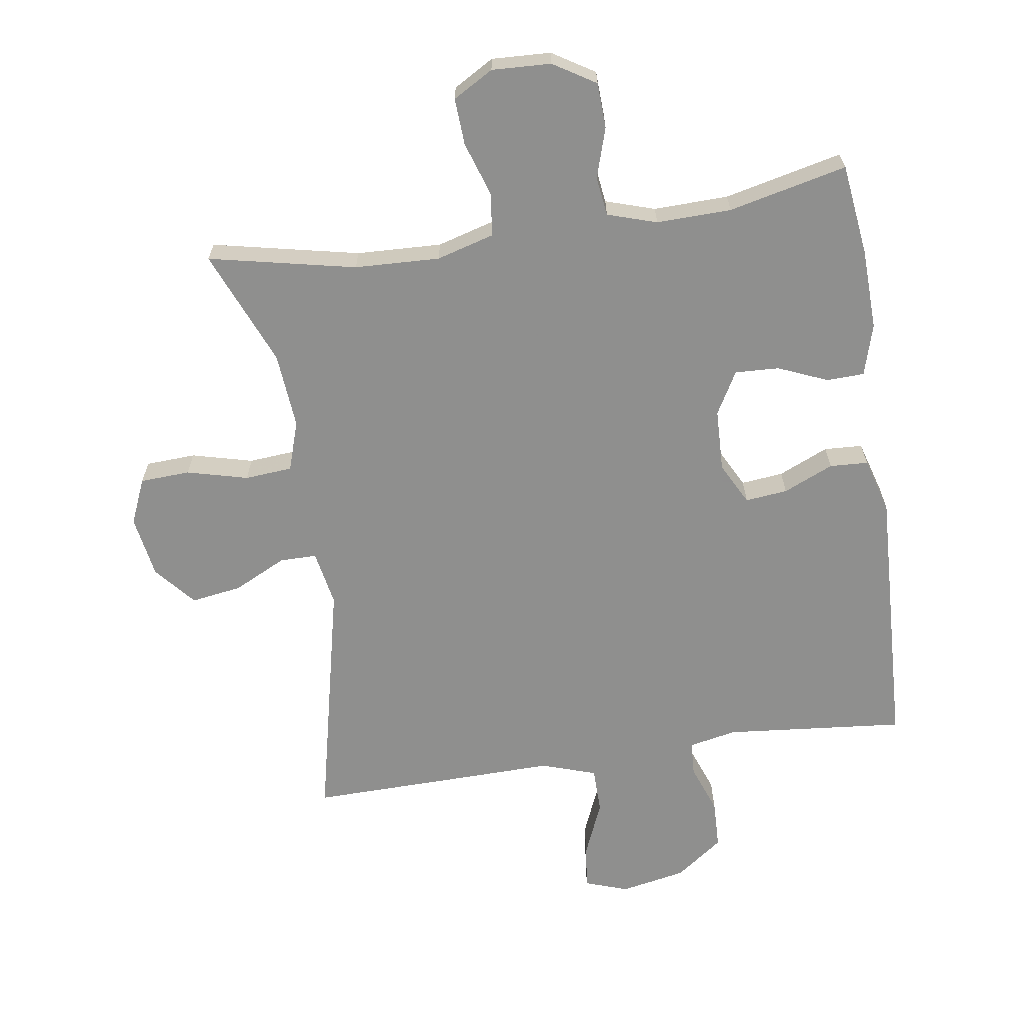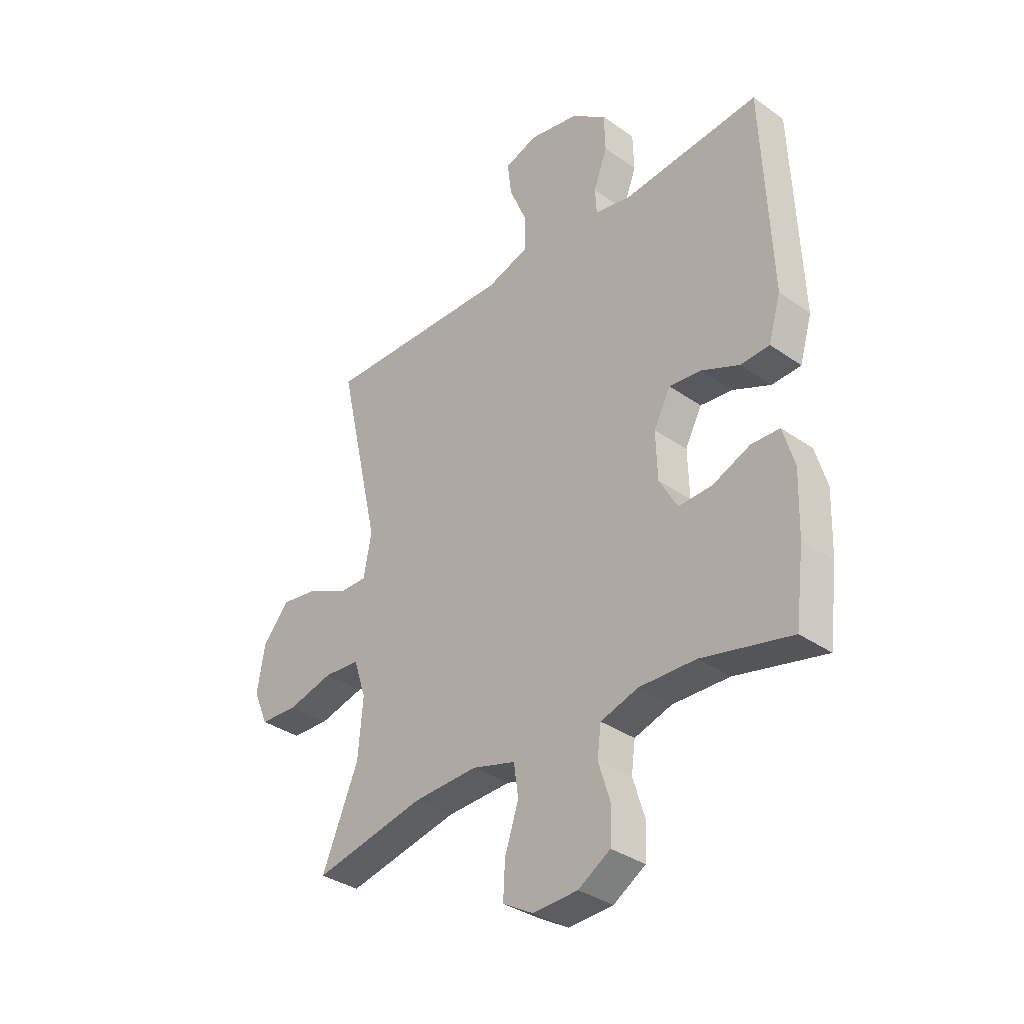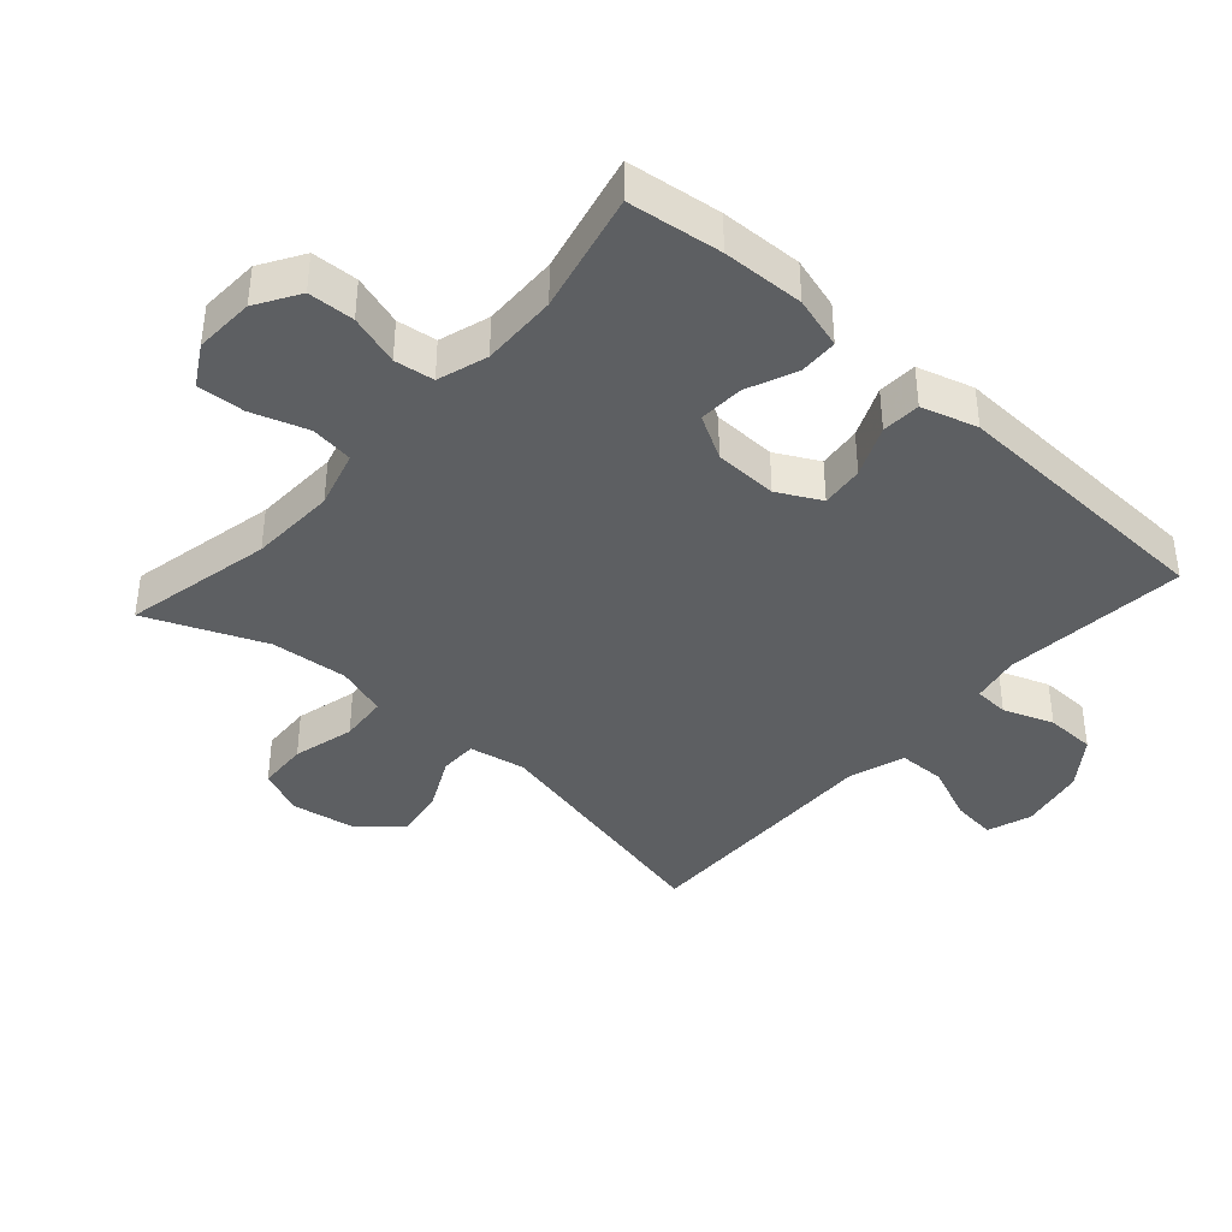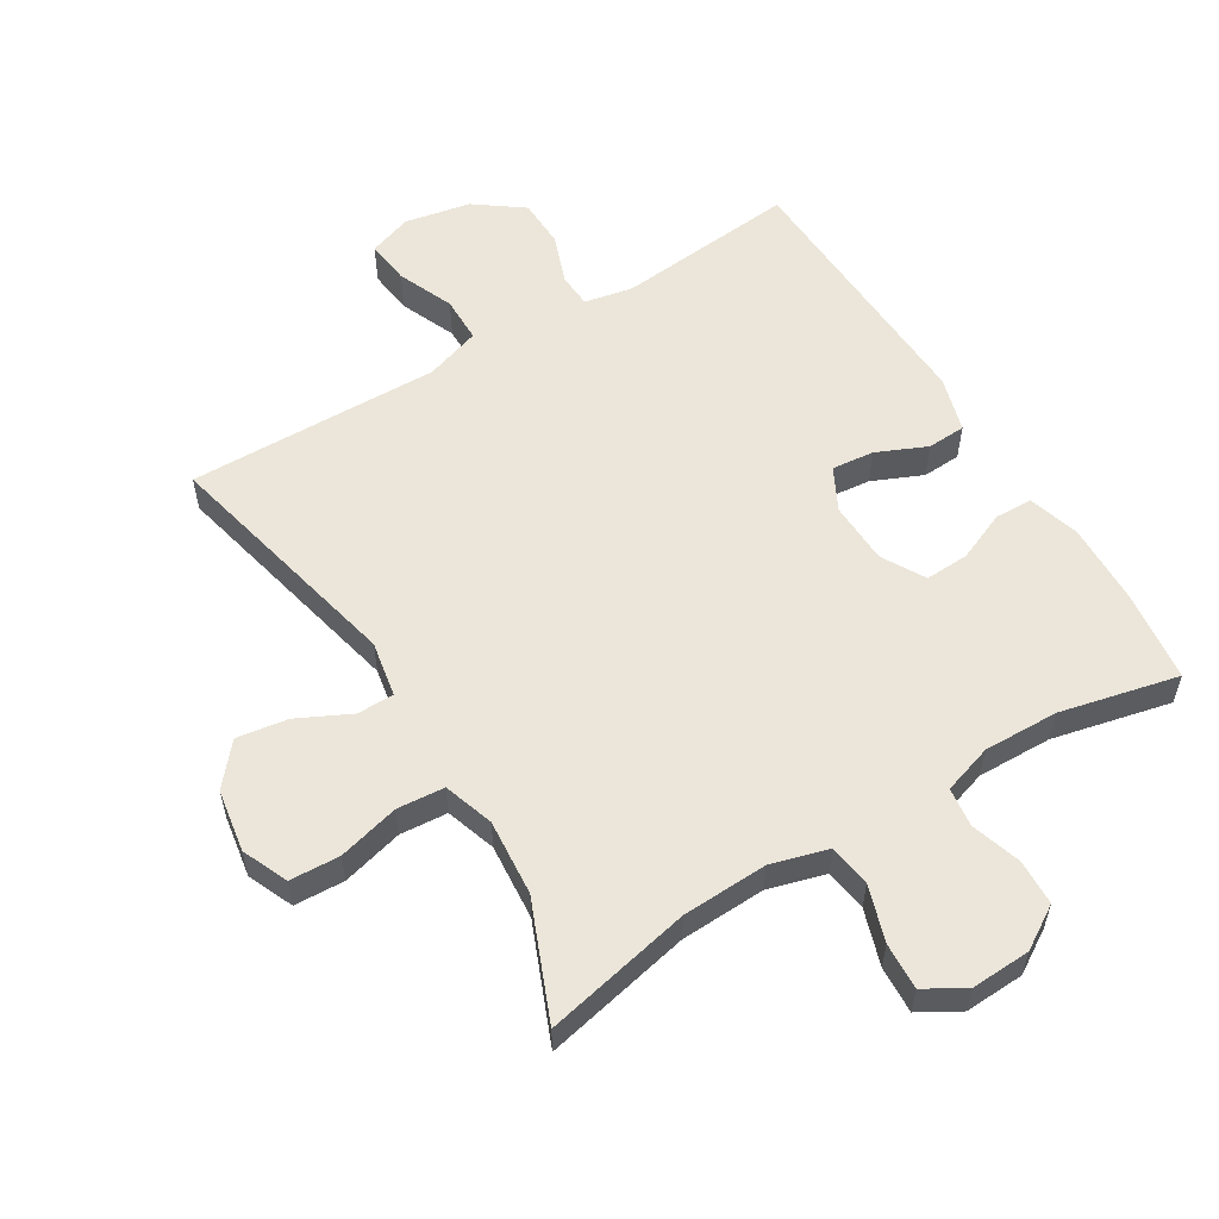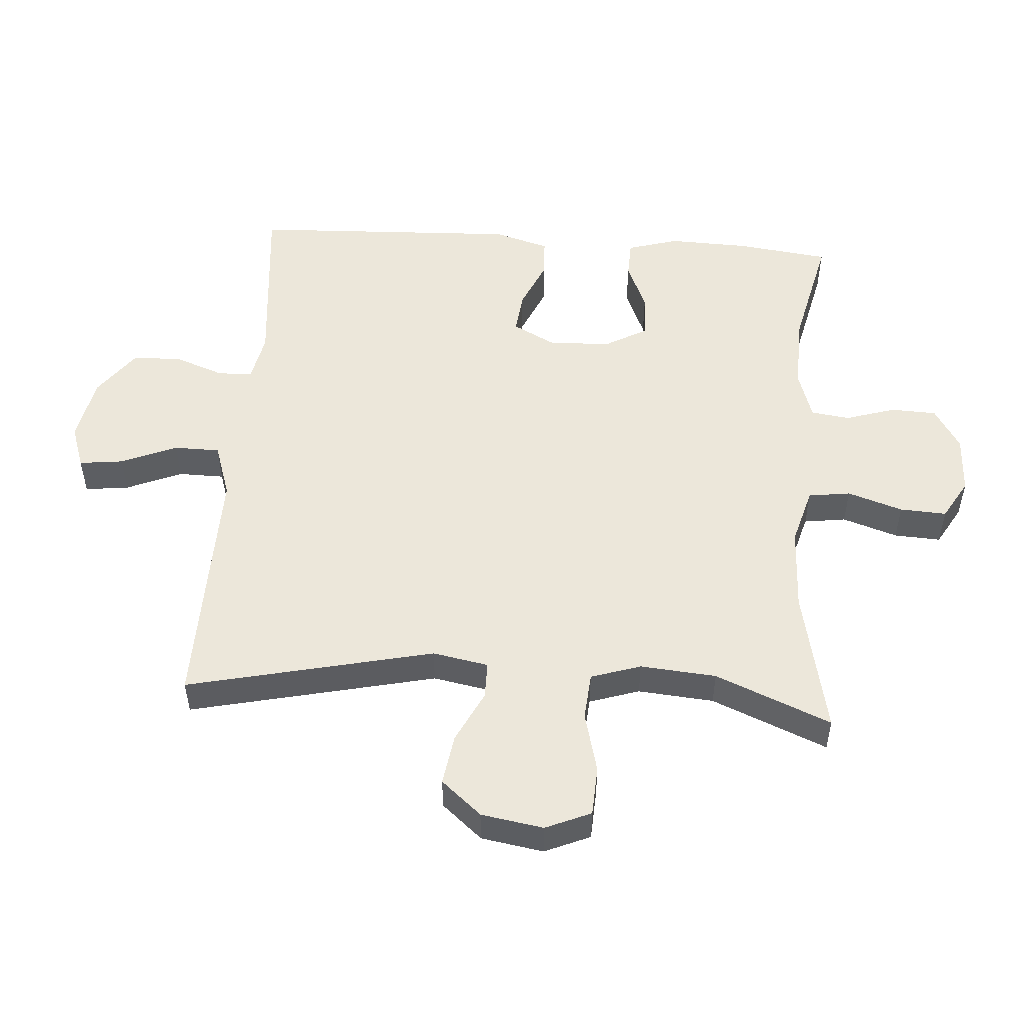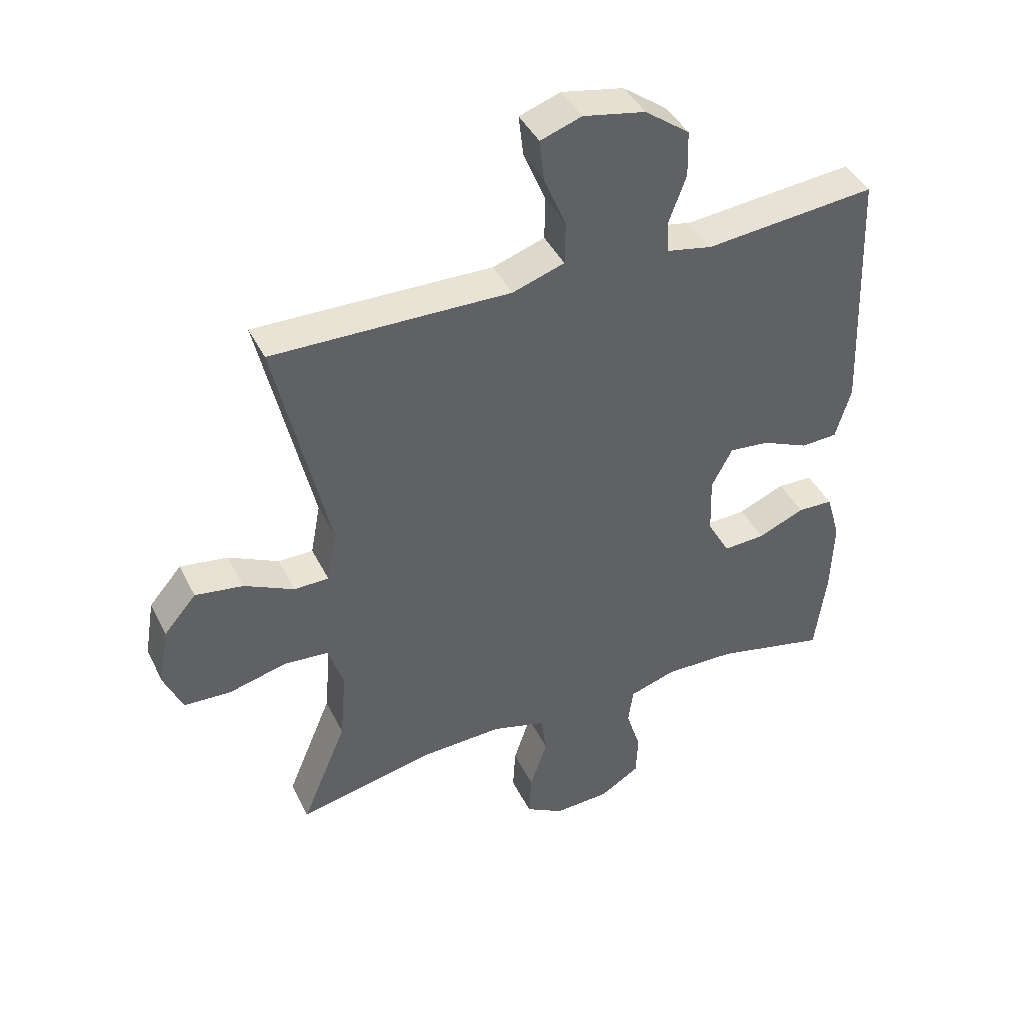
<metadata>
{"format":"obj","ext":"obj","renderer":"f3d","projection":"perspective","resolution":1024,"background":"white","views":[{"elev":-65.1,"azim":-171.5,"up":"+Y"},{"elev":-34.9,"azim":-133.2,"up":"+Z"},{"elev":-39.7,"azim":-131.7,"up":"+Y"},{"elev":56.6,"azim":148.5,"up":"+Y"},{"elev":51.8,"azim":94.0,"up":"+Y"},{"elev":42.3,"azim":155.2,"up":"+Z"}]}
</metadata>
<code>
v 0.5 0.07 -0.5
v 0.274 0.07 -0.452
v 0.143 0.07 -0.447
v 0.055 0.07 -0.472
v 0.046 0.07 -0.537
v 0.074 0.07 -0.622
v 0.078 0.07 -0.694
v 0.016 0.07 -0.73
v -0.075 0.07 -0.726
v -0.14 0.07 -0.686
v -0.143 0.07 -0.616
v -0.119 0.07 -0.539
v -0.127 0.07 -0.479
v -0.203 0.07 -0.455
v -0.318 0.07 -0.458
v -0.5 0.07 -0.5
v -0.518 0.07 -0.358
v -0.522 0.07 -0.234
v -0.499 0.07 -0.155
v -0.441 0.07 -0.153
v -0.365 0.07 -0.185
v -0.297 0.07 -0.188
v -0.26 0.07 -0.122
v -0.257 0.07 -0.026
v -0.291 0.07 0.039
v -0.356 0.07 0.032
v -0.433 0.07 -0.002
v -0.492 0.07 0.001
v -0.517 0.07 0.086
v -0.5 0.07 0.5
v -0.222 0.07 0.474
v -0.148 0.07 0.489
v -0.145 0.07 0.542
v -0.173 0.07 0.618
v -0.171 0.07 0.694
v -0.098 0.07 0.748
v 0.003 0.07 0.768
v 0.07 0.07 0.745
v 0.062 0.07 0.677
v 0.026 0.07 0.591
v 0.027 0.07 0.52
v 0.112 0.07 0.492
v 0.245 0.07 0.495
v 0.5 0.07 0.5
v 0.414 0.07 0.12
v 0.43 0.07 0.034
v 0.487 0.07 0.034
v 0.568 0.07 0.074
v 0.646 0.07 0.086
v 0.699 0.07 0.024
v 0.715 0.07 -0.072
v 0.685 0.07 -0.142
v 0.608 0.07 -0.146
v 0.514 0.07 -0.122
v 0.441 0.07 -0.128
v 0.416 0.07 -0.205
v 0.426 0.07 -0.322
v 0.5 0 -0.5
v 0.274 0 -0.452
v 0.143 0 -0.447
v 0.055 0 -0.472
v 0.046 0 -0.537
v 0.074 0 -0.622
v 0.078 0 -0.694
v 0.016 0 -0.73
v -0.075 0 -0.726
v -0.14 0 -0.686
v -0.143 0 -0.616
v -0.119 0 -0.539
v -0.127 0 -0.479
v -0.203 0 -0.455
v -0.318 0 -0.458
v -0.5 0 -0.5
v -0.518 0 -0.358
v -0.522 0 -0.234
v -0.499 0 -0.155
v -0.441 0 -0.153
v -0.365 0 -0.185
v -0.297 0 -0.188
v -0.26 0 -0.122
v -0.257 0 -0.026
v -0.291 0 0.039
v -0.356 0 0.032
v -0.433 0 -0.002
v -0.492 0 0.001
v -0.517 0 0.086
v -0.5 0 0.5
v -0.222 0 0.474
v -0.148 0 0.489
v -0.145 0 0.542
v -0.173 0 0.618
v -0.171 0 0.694
v -0.098 0 0.748
v 0.003 0 0.768
v 0.07 0 0.745
v 0.062 0 0.677
v 0.026 0 0.591
v 0.027 0 0.52
v 0.112 0 0.492
v 0.245 0 0.495
v 0.5 0 0.5
v 0.414 0 0.12
v 0.43 0 0.034
v 0.487 0 0.034
v 0.568 0 0.074
v 0.646 0 0.086
v 0.699 0 0.024
v 0.715 0 -0.072
v 0.685 0 -0.142
v 0.608 0 -0.146
v 0.514 0 -0.122
v 0.441 0 -0.128
v 0.416 0 -0.205
v 0.426 0 -0.322
f 52 53 54
f 51 52 54
f 50 51 54
f 49 50 54
f 48 49 54
f 47 48 54
f 46 47 54 55
f 45 46 55 56
f 42 43 44 45
f 41 42 45 56
f 38 39 40
f 37 38 40
f 36 37 40
f 35 36 40
f 34 35 40
f 33 34 40
f 32 33 40 41
f 41 56 57
f 32 41 57
f 31 32 57
f 29 30 31
f 28 29 31
f 27 28 31
f 26 27 31
f 19 20 21
f 18 19 21
f 17 18 21
f 16 17 21
f 15 16 21
f 14 15 21 22
f 13 14 22 23
f 10 11 12
f 9 10 12
f 8 9 12
f 7 8 12
f 6 7 12
f 5 6 12
f 4 5 12 13
f 13 23 24
f 4 13 24
f 3 4 24
f 57 1 2
f 3 24 25
f 2 3 25
f 57 2 25
f 31 57 25
f 25 26 31
f 111 110 109
f 111 109 108
f 111 108 107
f 111 107 106
f 111 106 105
f 111 105 104
f 112 111 104 103
f 113 112 103 102
f 102 101 100 99
f 113 102 99 98
f 97 96 95
f 97 95 94
f 97 94 93
f 97 93 92
f 97 92 91
f 97 91 90
f 98 97 90 89
f 114 113 98
f 114 98 89
f 114 89 88
f 88 87 86
f 88 86 85
f 88 85 84
f 88 84 83
f 78 77 76
f 78 76 75
f 78 75 74
f 78 74 73
f 78 73 72
f 79 78 72 71
f 80 79 71 70
f 69 68 67
f 69 67 66
f 69 66 65
f 69 65 64
f 69 64 63
f 69 63 62
f 70 69 62 61
f 81 80 70
f 81 70 61
f 81 61 60
f 59 58 114
f 82 81 60
f 82 60 59
f 82 59 114
f 82 114 88
f 88 83 82
f 1 58 59 2
f 2 59 60 3
f 3 60 61 4
f 4 61 62 5
f 5 62 63 6
f 6 63 64 7
f 7 64 65 8
f 8 65 66 9
f 9 66 67 10
f 10 67 68 11
f 11 68 69 12
f 12 69 70 13
f 13 70 71 14
f 14 71 72 15
f 15 72 73 16
f 16 73 74 17
f 17 74 75 18
f 18 75 76 19
f 19 76 77 20
f 20 77 78 21
f 21 78 79 22
f 22 79 80 23
f 23 80 81 24
f 24 81 82 25
f 25 82 83 26
f 26 83 84 27
f 27 84 85 28
f 28 85 86 29
f 29 86 87 30
f 30 87 88 31
f 31 88 89 32
f 32 89 90 33
f 33 90 91 34
f 34 91 92 35
f 35 92 93 36
f 36 93 94 37
f 37 94 95 38
f 38 95 96 39
f 39 96 97 40
f 40 97 98 41
f 41 98 99 42
f 42 99 100 43
f 43 100 101 44
f 44 101 102 45
f 45 102 103 46
f 46 103 104 47
f 47 104 105 48
f 48 105 106 49
f 49 106 107 50
f 50 107 108 51
f 51 108 109 52
f 52 109 110 53
f 53 110 111 54
f 54 111 112 55
f 55 112 113 56
f 56 113 114 57
f 57 114 58 1

</code>
